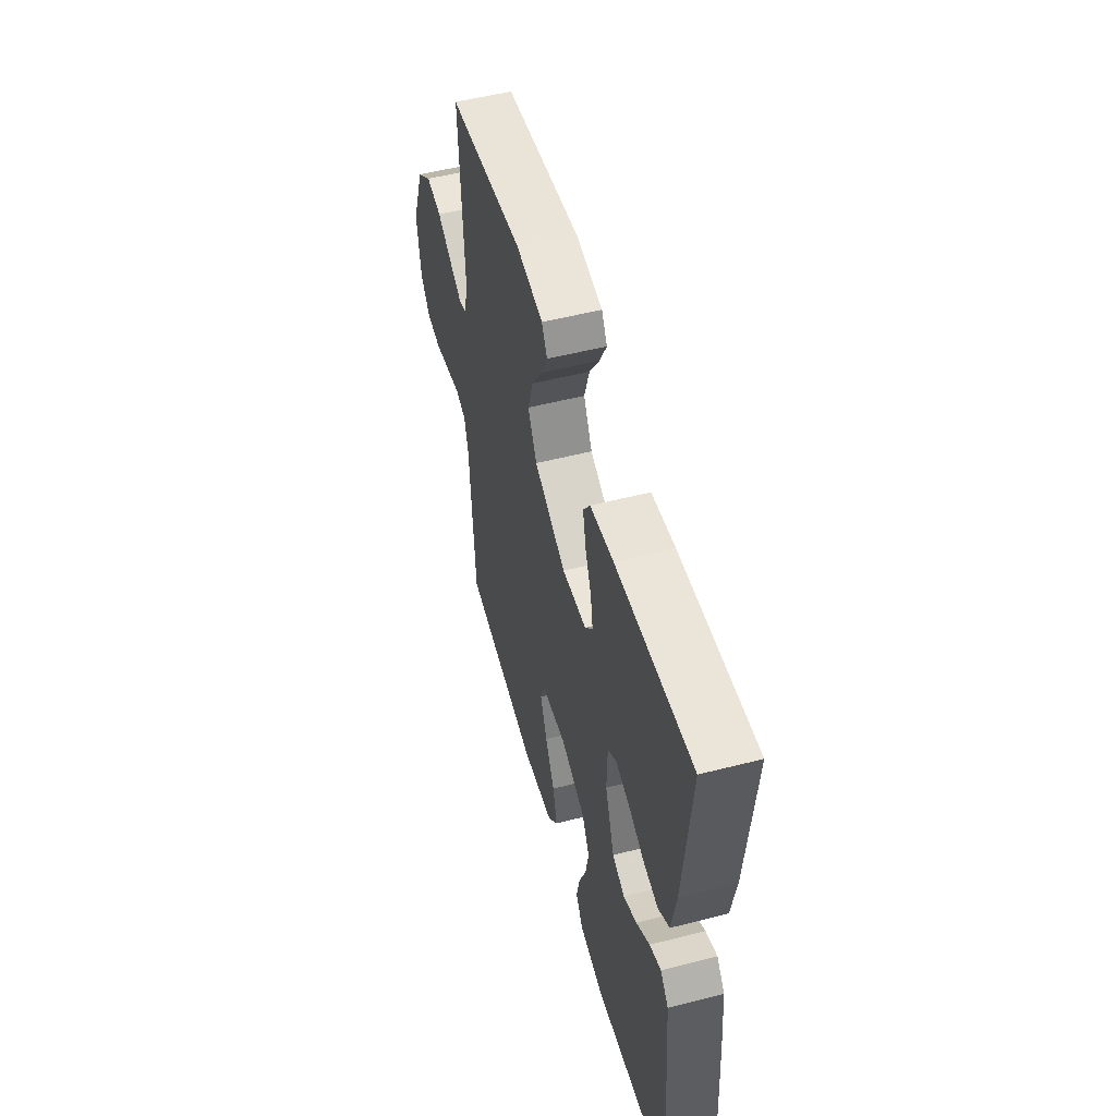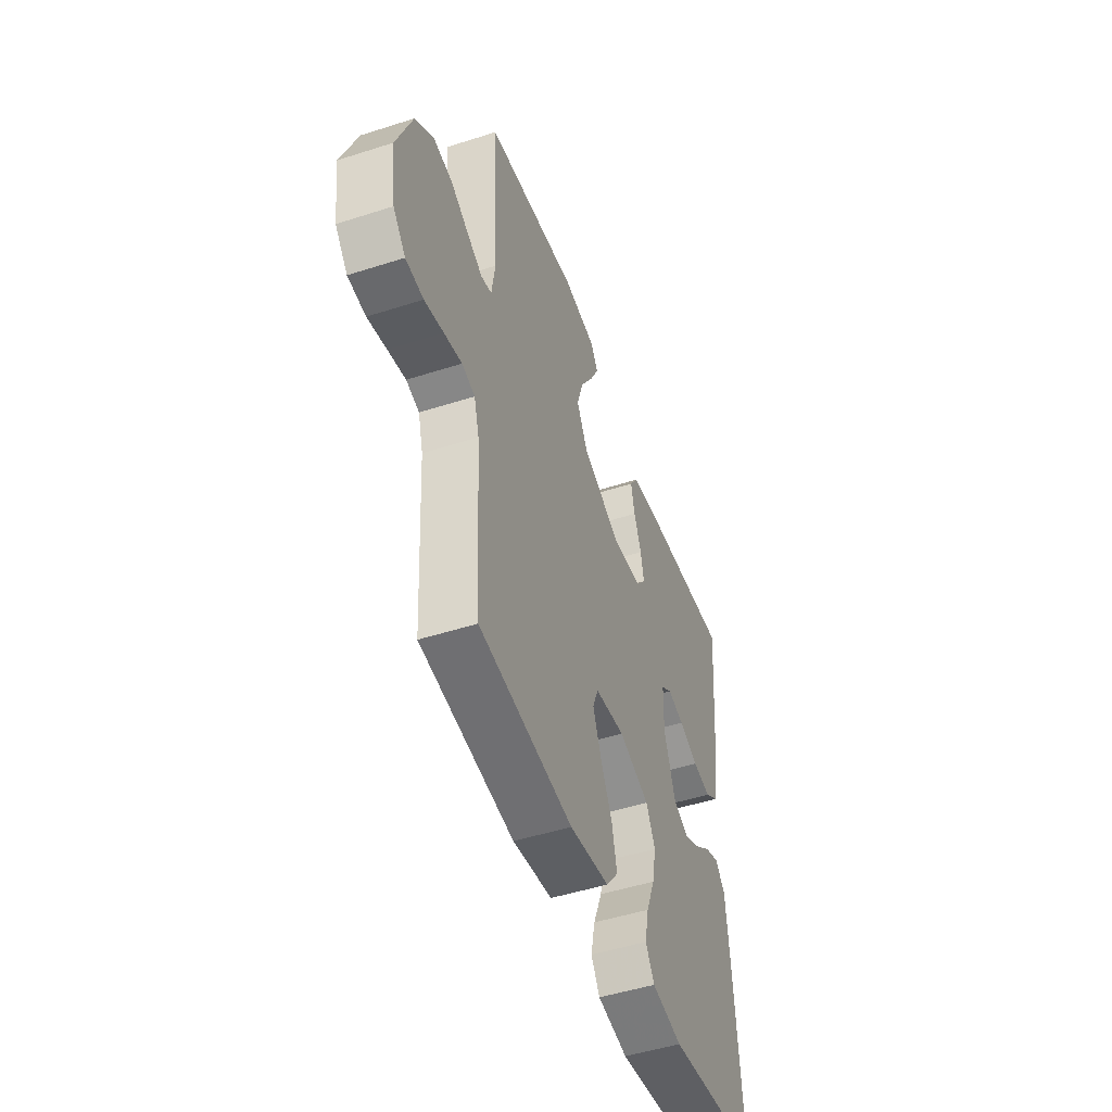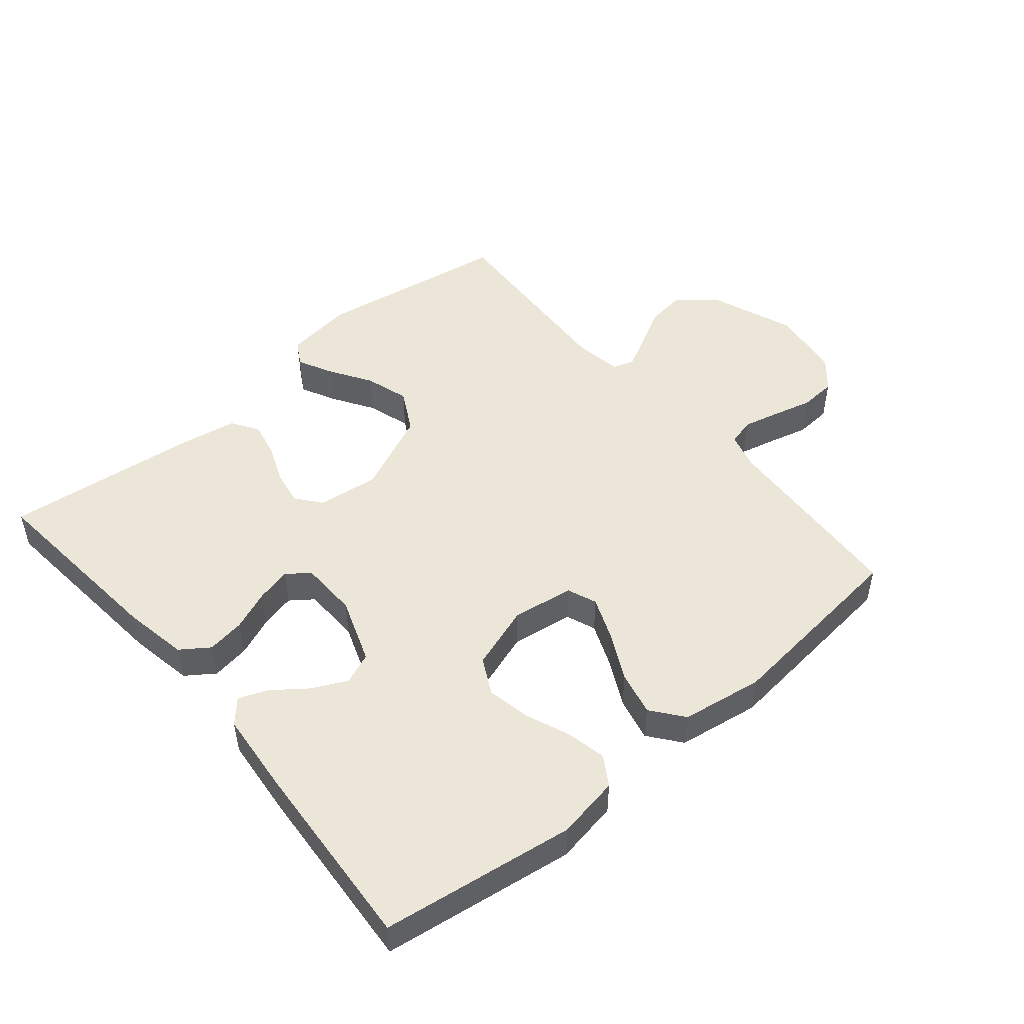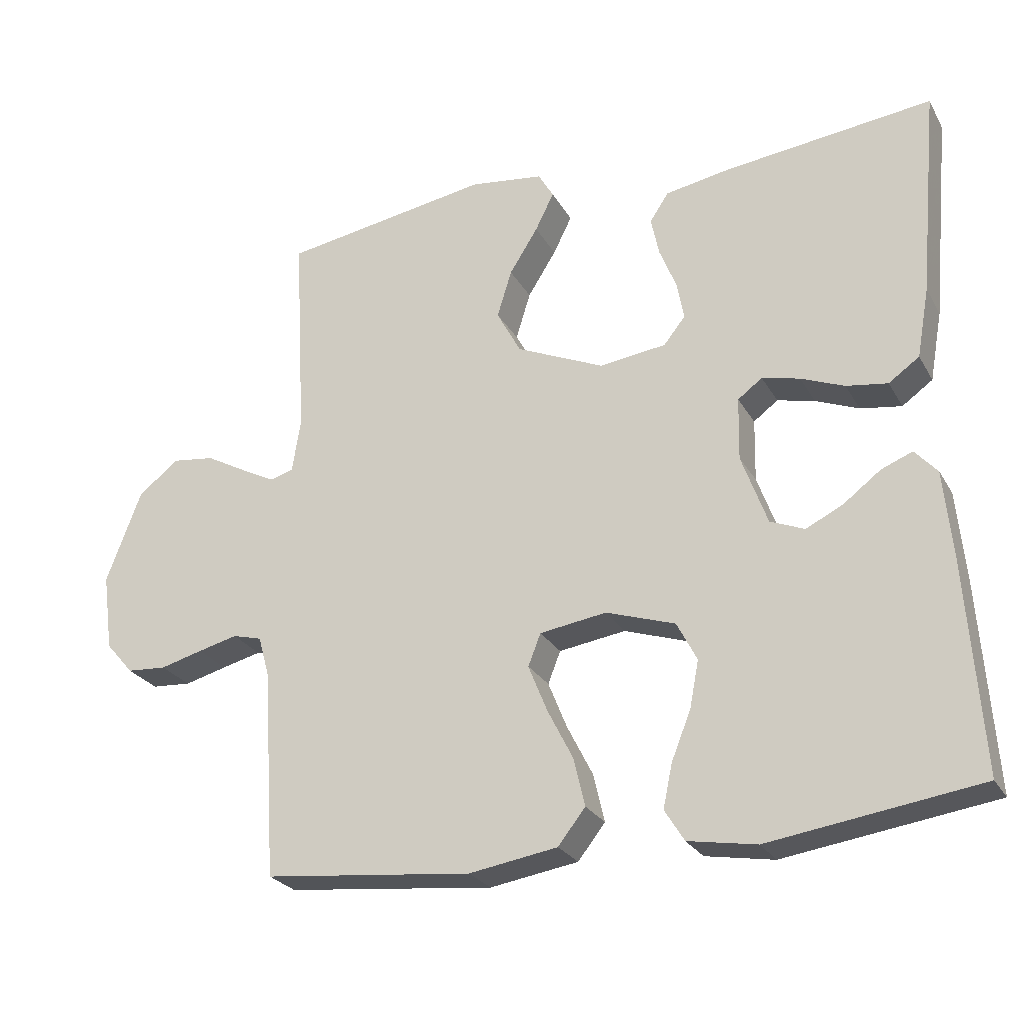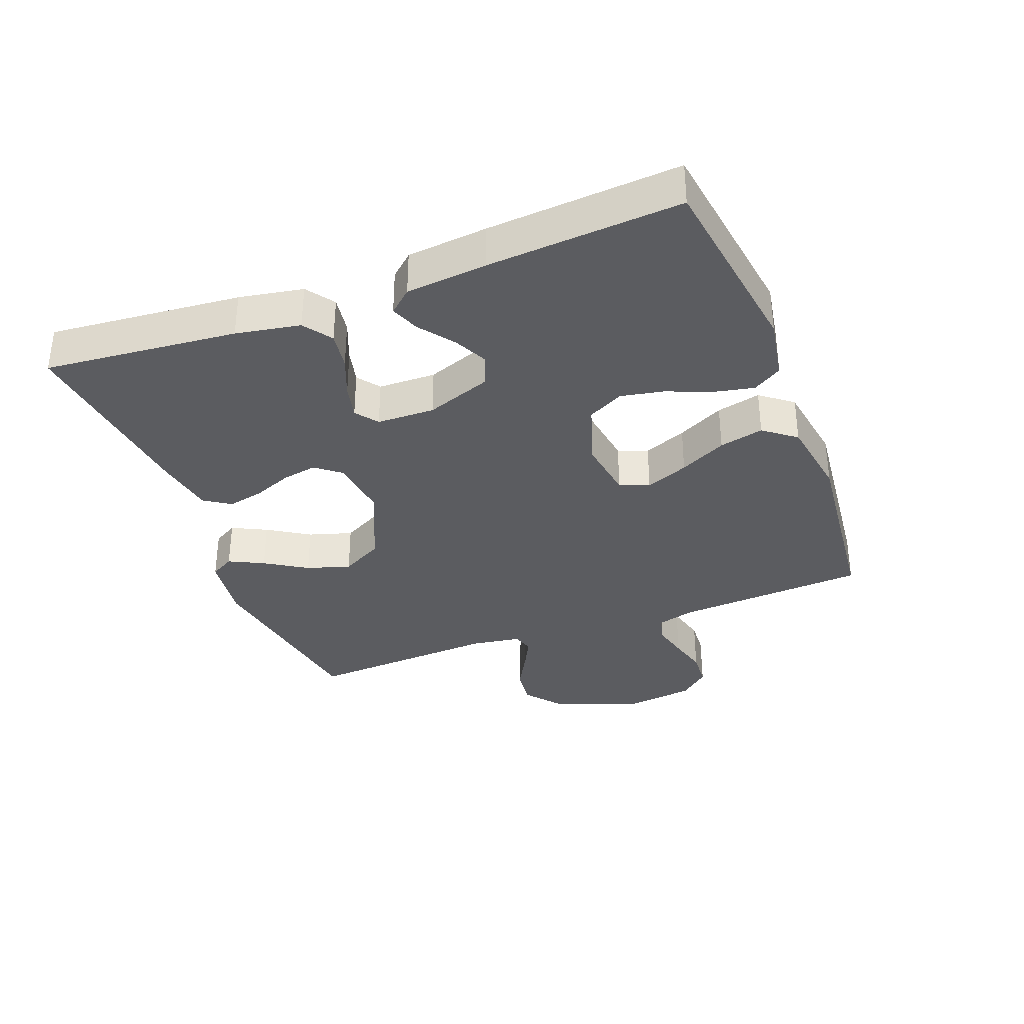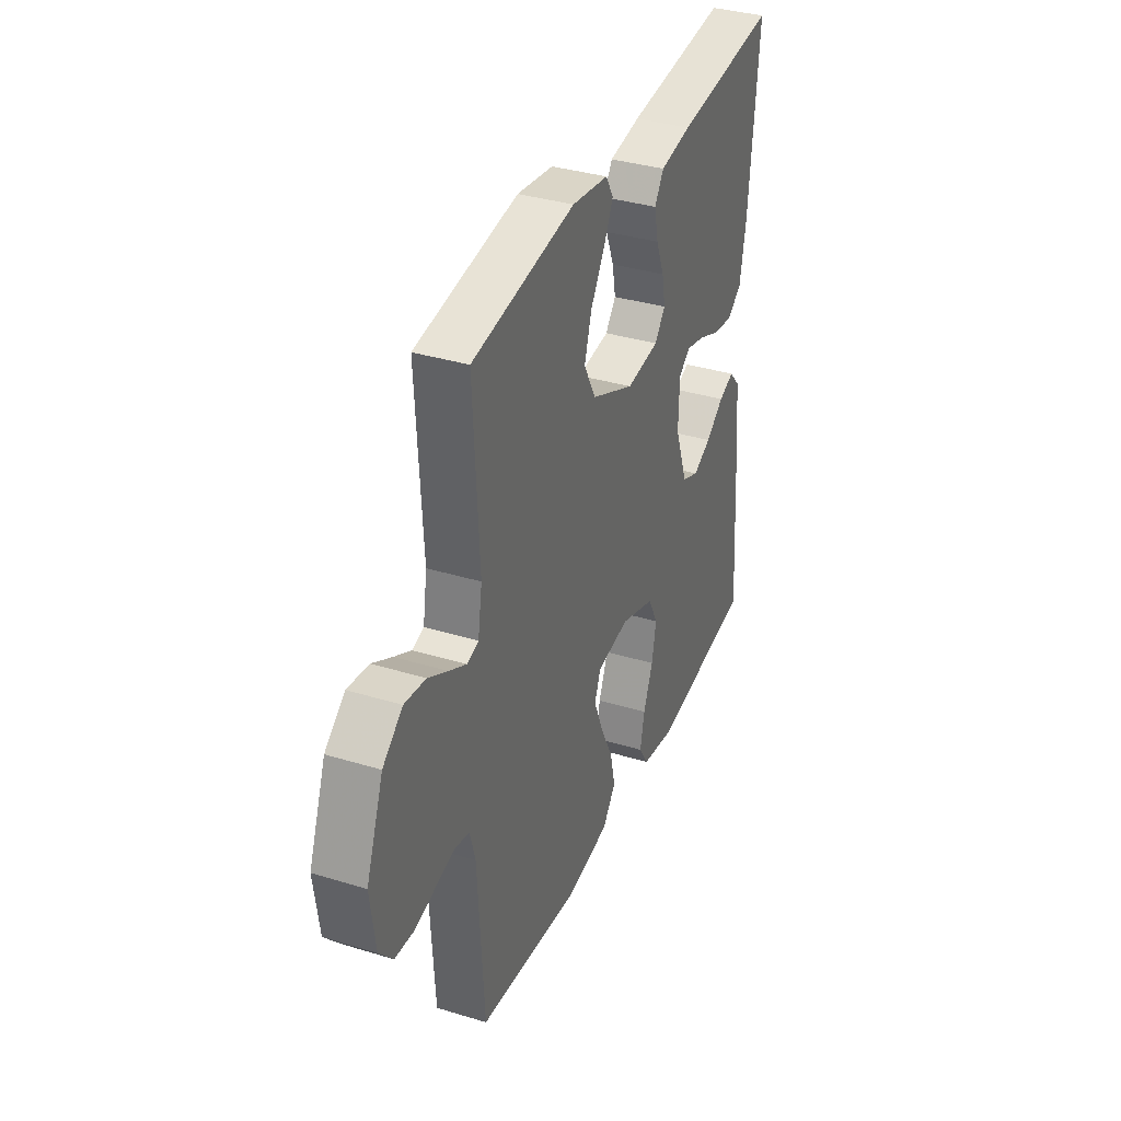
<metadata>
{"format":"obj","ext":"obj","renderer":"f3d","projection":"perspective","resolution":1024,"background":"white","views":[{"elev":53.3,"azim":74.7,"up":"+Z"},{"elev":-49.2,"azim":-70.4,"up":"+Z"},{"elev":49.3,"azim":139.9,"up":"+Y"},{"elev":-25.7,"azim":23.6,"up":"+Z"},{"elev":-34.5,"azim":110.9,"up":"+Y"},{"elev":35.5,"azim":-68.0,"up":"+Z"}]}
</metadata>
<code>
v -0.5 0.07 0.5
v -0.2 0.07 0.548
v -0.094 0.07 0.534
v -0.072 0.07 0.496
v -0.099 0.07 0.442
v -0.14 0.07 0.377
v -0.161 0.07 0.309
v -0.126 0.07 0.244
v 0 0.07 0.188
v 0.096 0.07 0.2
v 0.127 0.07 0.239
v 0.117 0.07 0.293
v 0.093 0.07 0.353
v 0.081 0.07 0.409
v 0.108 0.07 0.45
v 0.2 0.07 0.466
v 0.5 0.07 0.5
v 0.472 0.07 0.2
v 0.454 0.07 0.1
v 0.41 0.07 0.069
v 0.351 0.07 0.078
v 0.289 0.07 0.103
v 0.235 0.07 0.116
v 0.2 0.07 0.09
v 0.198 0.07 0
v 0.235 0.07 -0.102
v 0.284 0.07 -0.122
v 0.337 0.07 -0.096
v 0.39 0.07 -0.056
v 0.435 0.07 -0.038
v 0.467 0.07 -0.074
v 0.479 0.07 -0.2
v 0.5 0.07 -0.5
v 0.2 0.07 -0.543
v 0.102 0.07 -0.526
v 0.074 0.07 -0.481
v 0.087 0.07 -0.419
v 0.115 0.07 -0.349
v 0.128 0.07 -0.282
v 0.099 0.07 -0.226
v 0 0.07 -0.193
v -0.096 0.07 -0.207
v -0.114 0.07 -0.253
v -0.087 0.07 -0.32
v -0.05 0.07 -0.393
v -0.034 0.07 -0.462
v -0.073 0.07 -0.512
v -0.2 0.07 -0.532
v -0.5 0.07 -0.5
v -0.519 0.07 -0.2
v -0.535 0.07 -0.142
v -0.577 0.07 -0.131
v -0.634 0.07 -0.145
v -0.695 0.07 -0.161
v -0.752 0.07 -0.157
v -0.792 0.07 -0.111
v -0.807 0.07 0
v -0.757 0.07 0.132
v -0.699 0.07 0.179
v -0.637 0.07 0.171
v -0.579 0.07 0.139
v -0.529 0.07 0.113
v -0.495 0.07 0.123
v -0.483 0.07 0.2
v -0.5 0 0.5
v -0.2 0 0.548
v -0.094 0 0.534
v -0.072 0 0.496
v -0.099 0 0.442
v -0.14 0 0.377
v -0.161 0 0.309
v -0.126 0 0.244
v 0 0 0.188
v 0.096 0 0.2
v 0.127 0 0.239
v 0.117 0 0.293
v 0.093 0 0.353
v 0.081 0 0.409
v 0.108 0 0.45
v 0.2 0 0.466
v 0.5 0 0.5
v 0.472 0 0.2
v 0.454 0 0.1
v 0.41 0 0.069
v 0.351 0 0.078
v 0.289 0 0.103
v 0.235 0 0.116
v 0.2 0 0.09
v 0.198 0 0
v 0.235 0 -0.102
v 0.284 0 -0.122
v 0.337 0 -0.096
v 0.39 0 -0.056
v 0.435 0 -0.038
v 0.467 0 -0.074
v 0.479 0 -0.2
v 0.5 0 -0.5
v 0.2 0 -0.543
v 0.102 0 -0.526
v 0.074 0 -0.481
v 0.087 0 -0.419
v 0.115 0 -0.349
v 0.128 0 -0.282
v 0.099 0 -0.226
v 0 0 -0.193
v -0.096 0 -0.207
v -0.114 0 -0.253
v -0.087 0 -0.32
v -0.05 0 -0.393
v -0.034 0 -0.462
v -0.073 0 -0.512
v -0.2 0 -0.532
v -0.5 0 -0.5
v -0.519 0 -0.2
v -0.535 0 -0.142
v -0.577 0 -0.131
v -0.634 0 -0.145
v -0.695 0 -0.161
v -0.752 0 -0.157
v -0.792 0 -0.111
v -0.807 0 0
v -0.757 0 0.132
v -0.699 0 0.179
v -0.637 0 0.171
v -0.579 0 0.139
v -0.529 0 0.113
v -0.495 0 0.123
v -0.483 0 0.2
f 58 59 60 61
f 58 61 62
f 57 58 62
f 56 57 62 63
f 53 54 55 56
f 52 53 56 63
f 47 48 49 50
f 47 50 51
f 44 45 46 47
f 43 44 47 51
f 42 43 51
f 41 42 51 52
f 35 36 37 38
f 35 38 39
f 34 35 39
f 33 34 39
f 32 33 39 40
f 28 29 30 31
f 27 28 31 32
f 19 20 21 22
f 19 22 23
f 18 19 23
f 17 18 23
f 16 17 23 24
f 12 13 14 15
f 11 12 15 16
f 3 4 5 6
f 3 6 7
f 64 1 2 3
f 63 64 3 7
f 41 52 63 7
f 27 32 40 41
f 26 27 41
f 25 26 41
f 11 16 24 25
f 10 11 25 41
f 9 10 41
f 8 9 41
f 7 8 41
f 125 124 123 122
f 126 125 122
f 126 122 121
f 127 126 121 120
f 120 119 118 117
f 127 120 117 116
f 114 113 112 111
f 115 114 111
f 111 110 109 108
f 115 111 108 107
f 115 107 106
f 116 115 106 105
f 102 101 100 99
f 103 102 99
f 103 99 98
f 103 98 97
f 104 103 97 96
f 95 94 93 92
f 96 95 92 91
f 86 85 84 83
f 87 86 83
f 87 83 82
f 87 82 81
f 88 87 81 80
f 79 78 77 76
f 80 79 76 75
f 70 69 68 67
f 71 70 67
f 67 66 65 128
f 71 67 128 127
f 71 127 116 105
f 105 104 96 91
f 105 91 90
f 105 90 89
f 89 88 80 75
f 105 89 75 74
f 105 74 73
f 105 73 72
f 105 72 71
f 1 65 66 2
f 2 66 67 3
f 3 67 68 4
f 4 68 69 5
f 5 69 70 6
f 6 70 71 7
f 7 71 72 8
f 8 72 73 9
f 9 73 74 10
f 10 74 75 11
f 11 75 76 12
f 12 76 77 13
f 13 77 78 14
f 14 78 79 15
f 15 79 80 16
f 16 80 81 17
f 17 81 82 18
f 18 82 83 19
f 19 83 84 20
f 20 84 85 21
f 21 85 86 22
f 22 86 87 23
f 23 87 88 24
f 24 88 89 25
f 25 89 90 26
f 26 90 91 27
f 27 91 92 28
f 28 92 93 29
f 29 93 94 30
f 30 94 95 31
f 31 95 96 32
f 32 96 97 33
f 33 97 98 34
f 34 98 99 35
f 35 99 100 36
f 36 100 101 37
f 37 101 102 38
f 38 102 103 39
f 39 103 104 40
f 40 104 105 41
f 41 105 106 42
f 42 106 107 43
f 43 107 108 44
f 44 108 109 45
f 45 109 110 46
f 46 110 111 47
f 47 111 112 48
f 48 112 113 49
f 49 113 114 50
f 50 114 115 51
f 51 115 116 52
f 52 116 117 53
f 53 117 118 54
f 54 118 119 55
f 55 119 120 56
f 56 120 121 57
f 57 121 122 58
f 58 122 123 59
f 59 123 124 60
f 60 124 125 61
f 61 125 126 62
f 62 126 127 63
f 63 127 128 64
f 64 128 65 1

</code>
